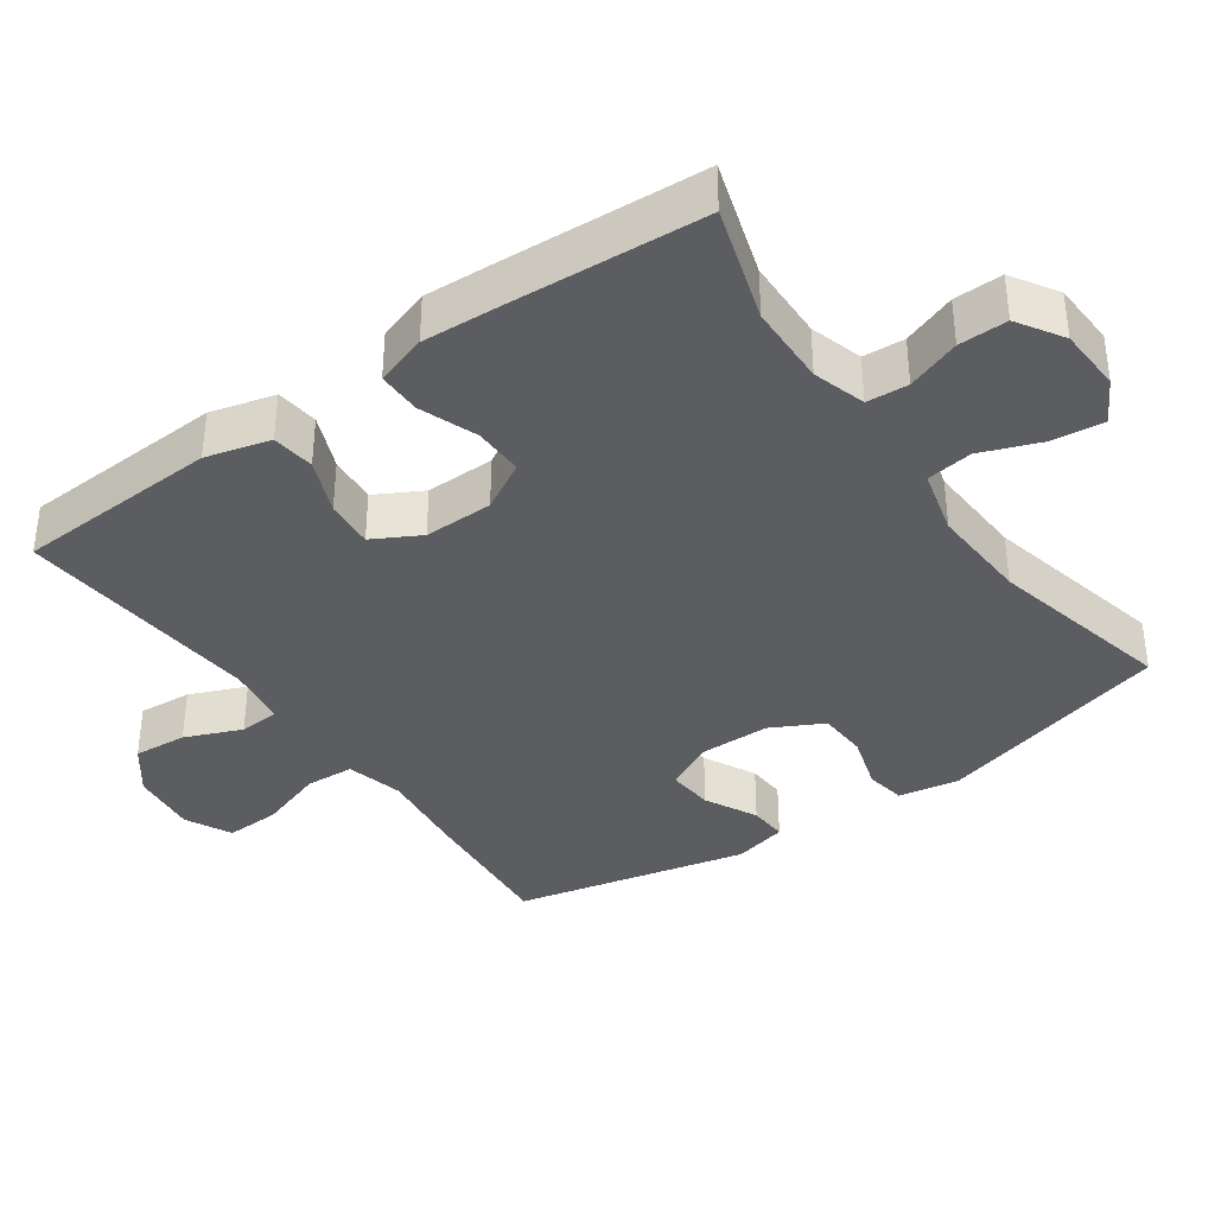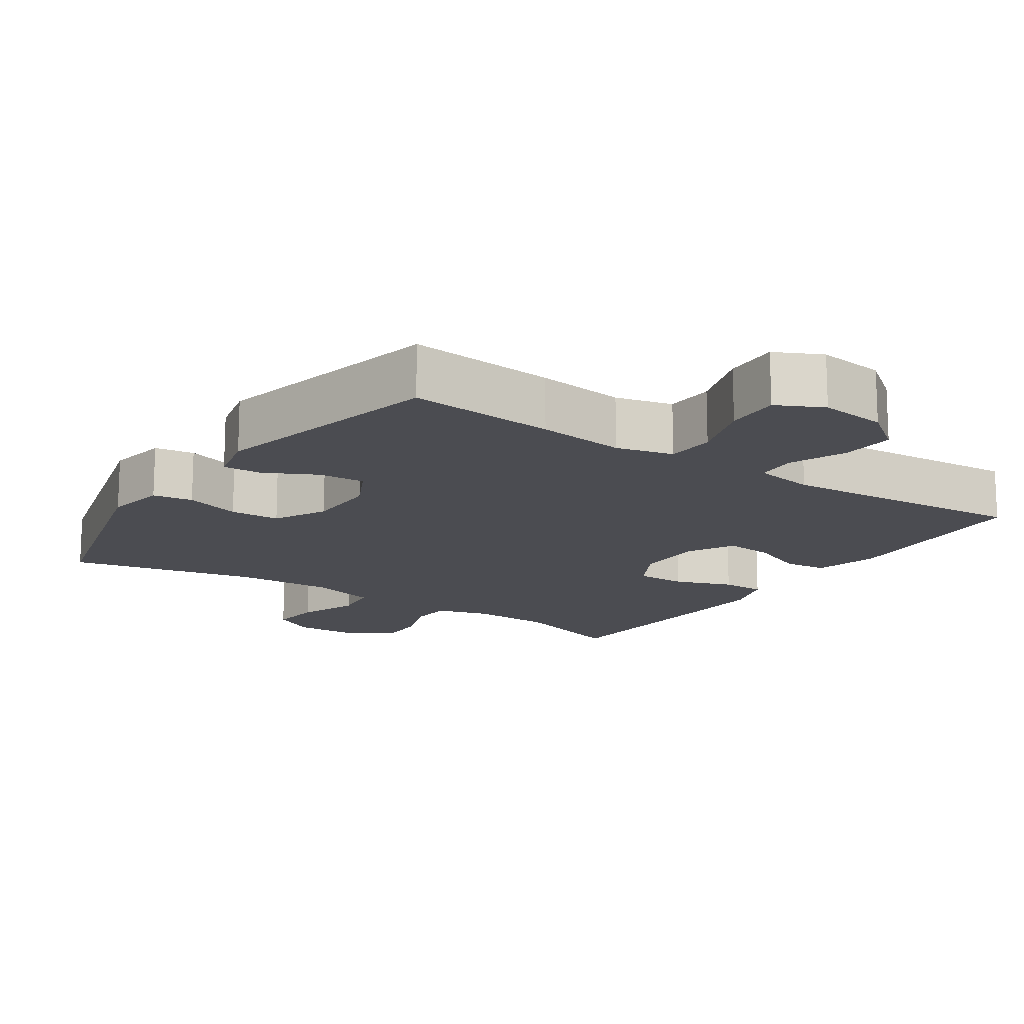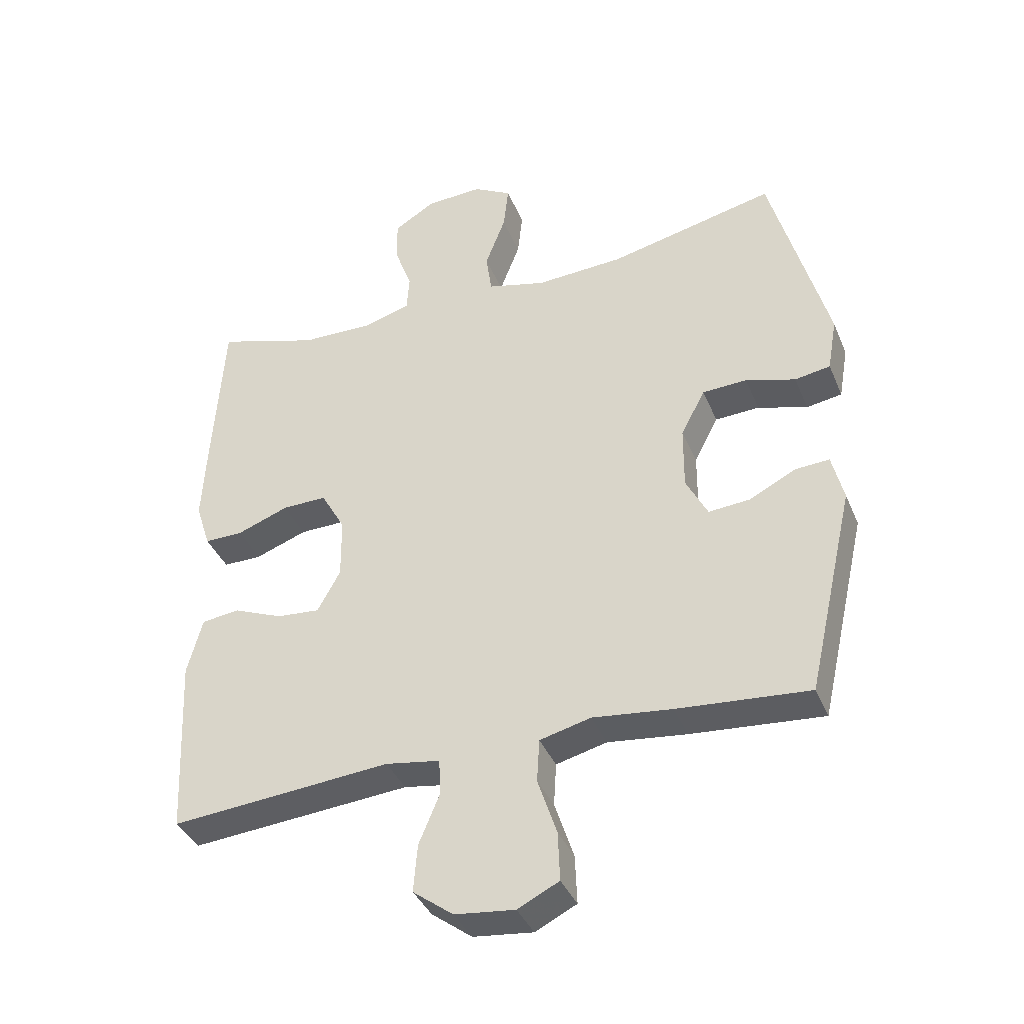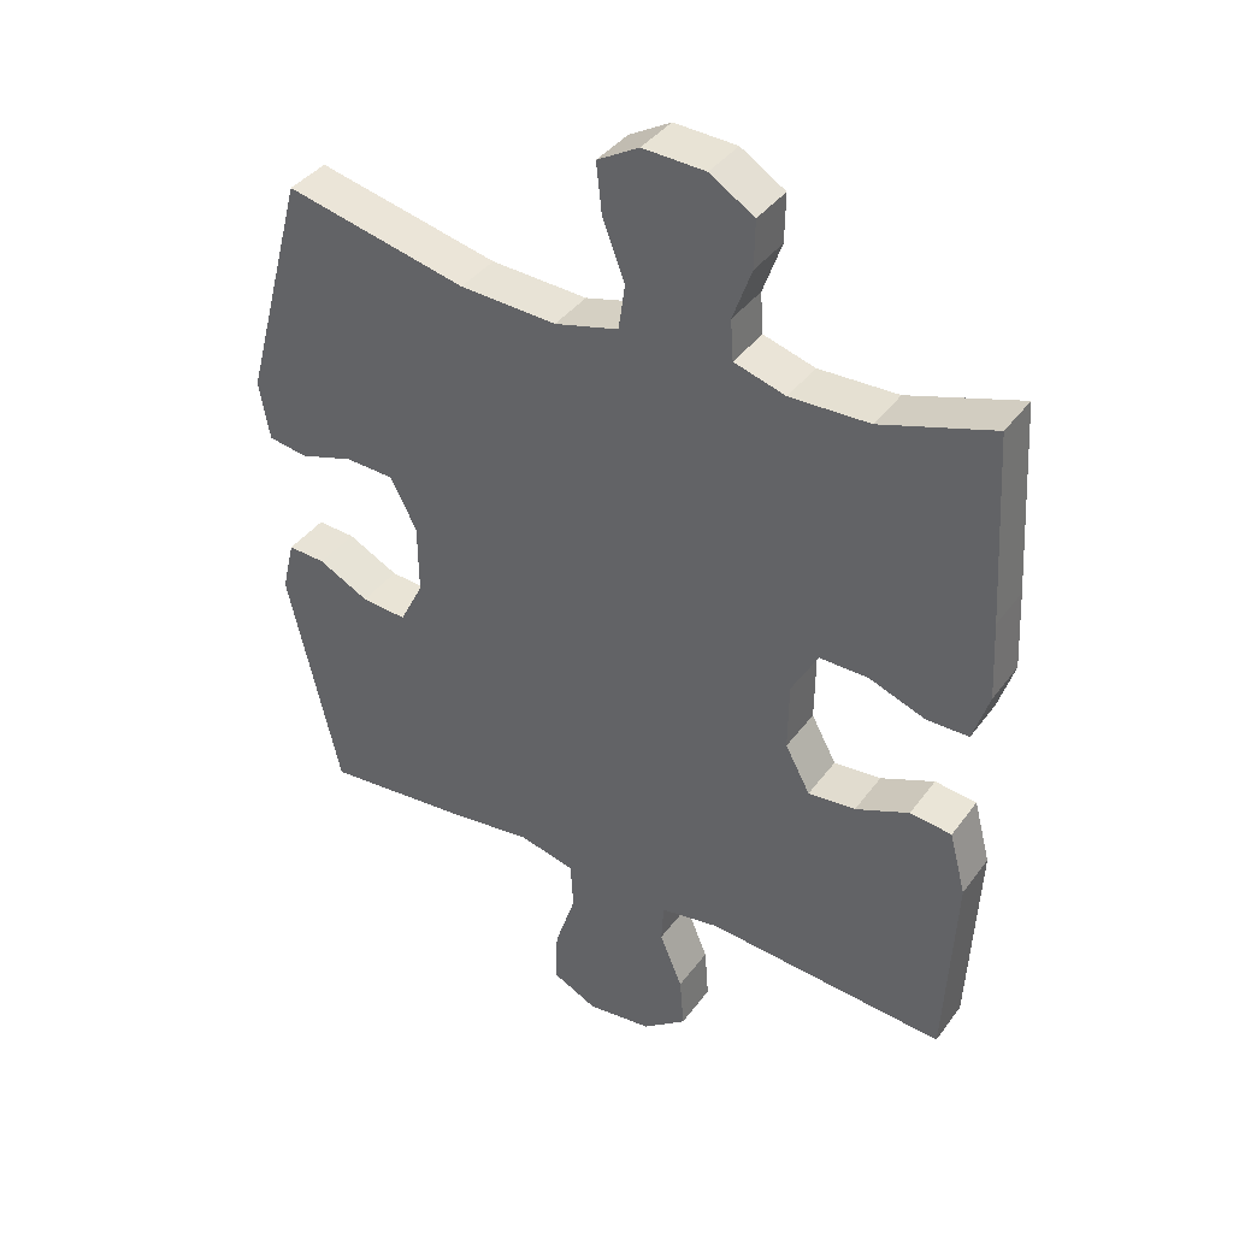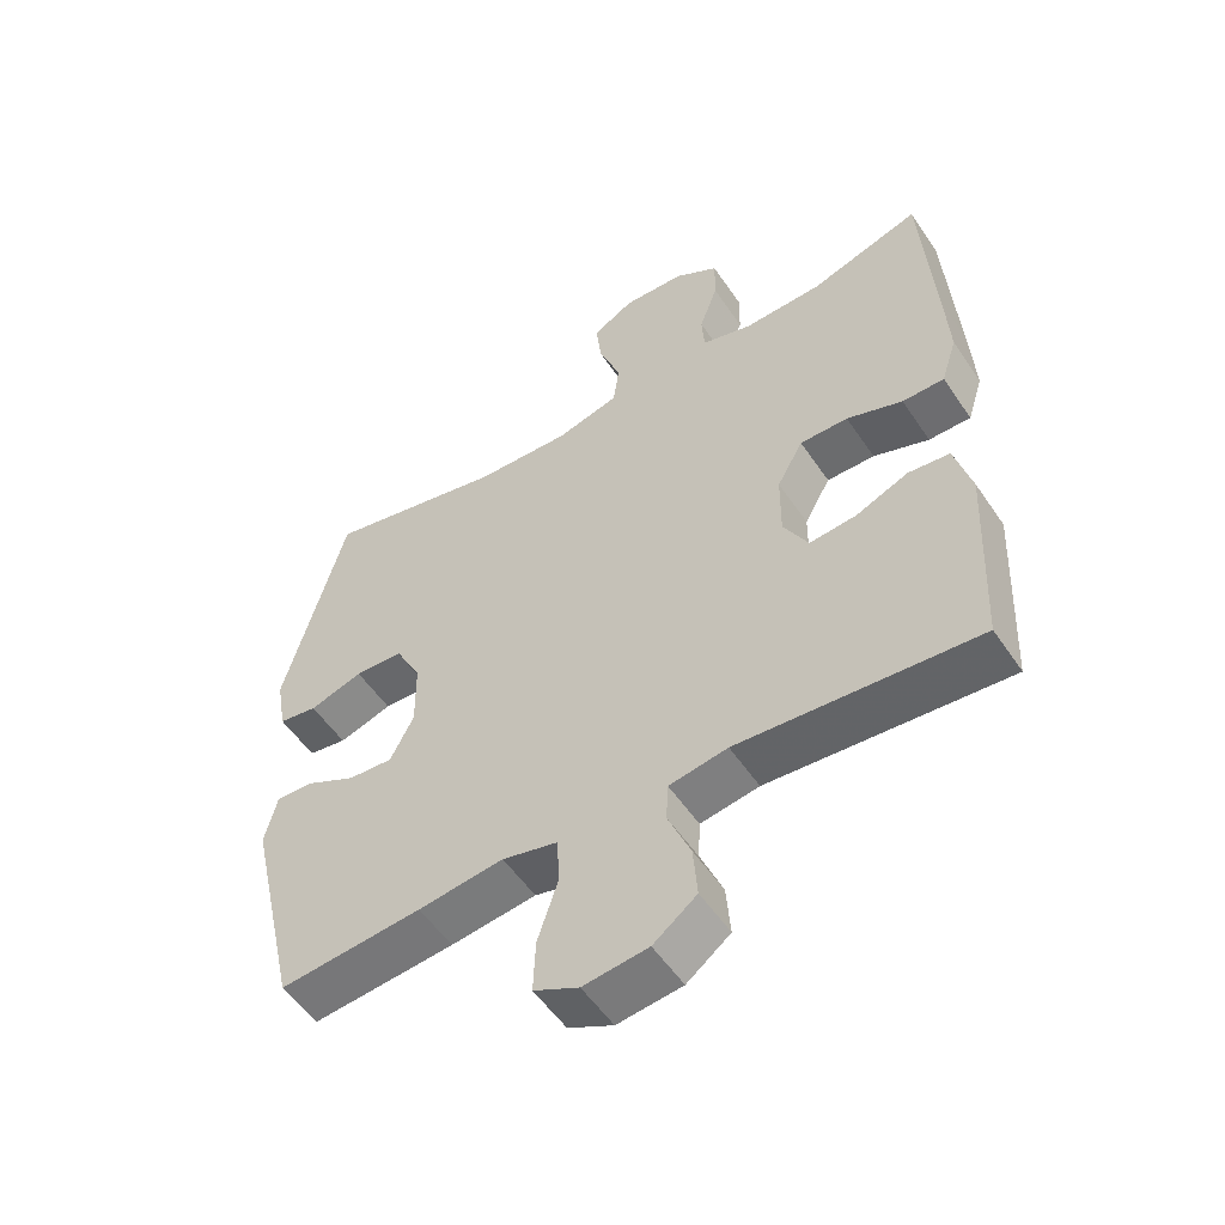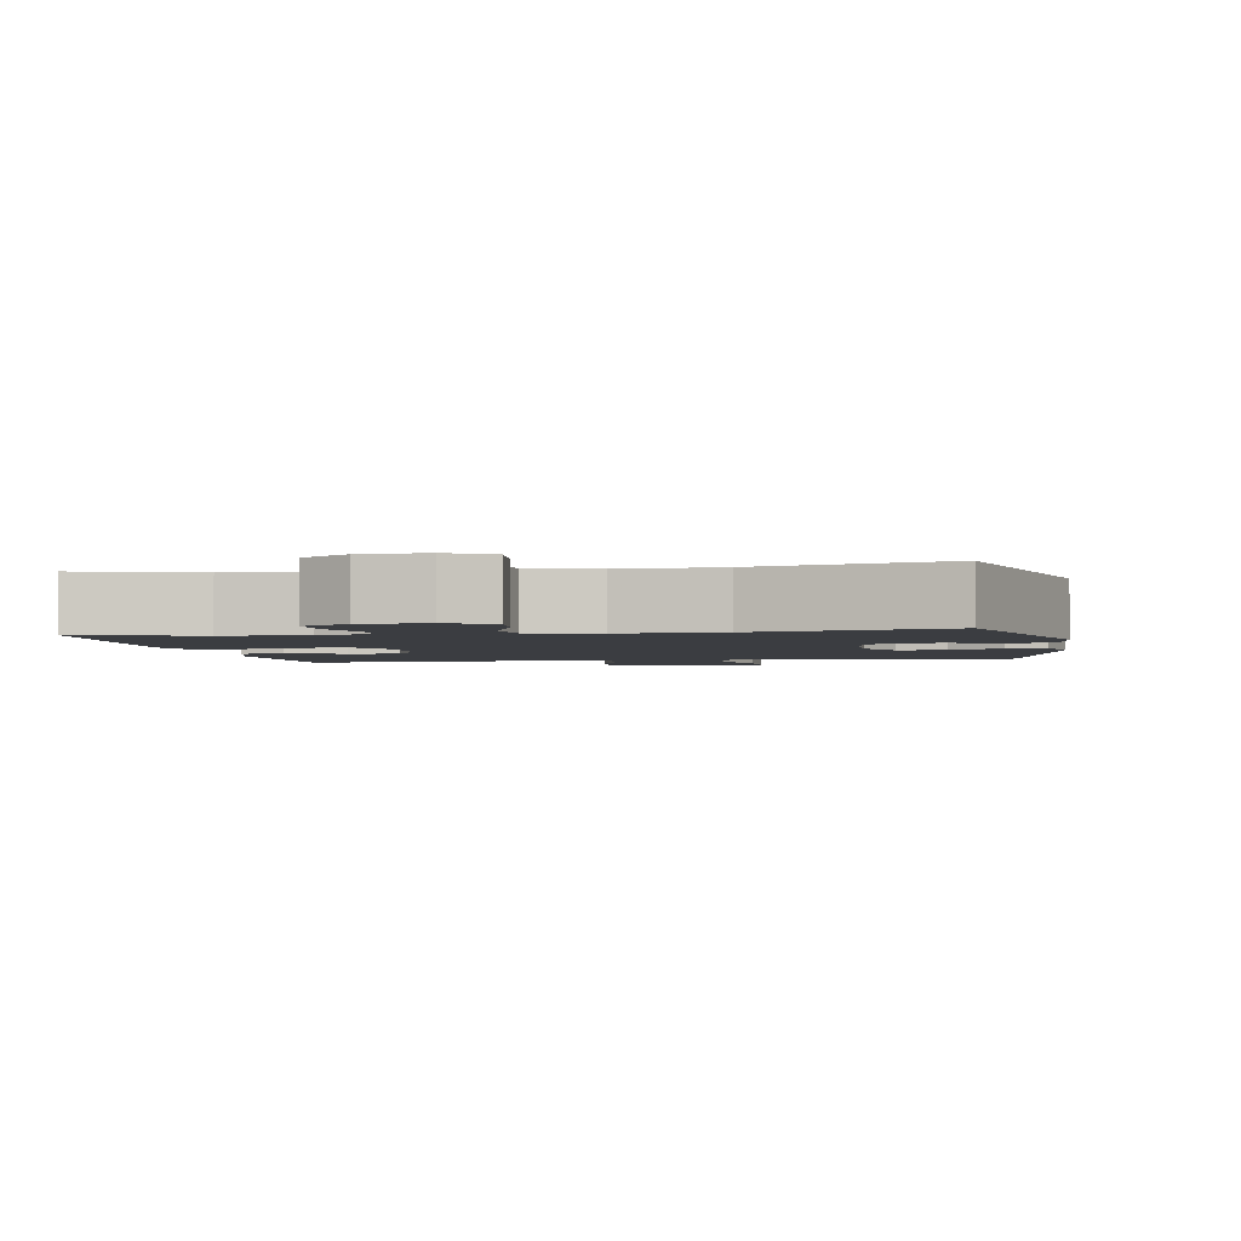
<metadata>
{"format":"obj","ext":"obj","renderer":"f3d","projection":"perspective","resolution":1024,"background":"white","views":[{"elev":-37.2,"azim":-54.7,"up":"+Y"},{"elev":-15.4,"azim":145.9,"up":"+Y"},{"elev":-38.7,"azim":21.2,"up":"+Z"},{"elev":39.0,"azim":-147.6,"up":"+Z"},{"elev":-54.1,"azim":-146.6,"up":"+Z"},{"elev":-2.6,"azim":10.2,"up":"+Y"}]}
</metadata>
<code>
v 0.5 0.07 0.5
v 0.589 0.07 0.17
v 0.574 0.07 0.085
v 0.518 0.07 0.076
v 0.44 0.07 0.1
v 0.37 0.07 0.097
v 0.332 0.07 0.024
v 0.331 0.07 -0.076
v 0.365 0.07 -0.143
v 0.43 0.07 -0.138
v 0.503 0.07 -0.101
v 0.557 0.07 -0.098
v 0.575 0.07 -0.173
v 0.5 0.07 -0.5
v 0.293 0.07 -0.482
v 0.169 0.07 -0.467
v 0.089 0.07 -0.487
v 0.085 0.07 -0.555
v 0.115 0.07 -0.646
v 0.118 0.07 -0.723
v 0.053 0.07 -0.755
v -0.041 0.07 -0.744
v -0.104 0.07 -0.696
v -0.098 0.07 -0.621
v -0.065 0.07 -0.542
v -0.068 0.07 -0.486
v -0.153 0.07 -0.472
v -0.5 0.07 -0.5
v -0.514 0.07 -0.214
v -0.49 0.07 -0.124
v -0.43 0.07 -0.117
v -0.353 0.07 -0.149
v -0.285 0.07 -0.155
v -0.249 0.07 -0.089
v -0.25 0.07 0.008
v -0.288 0.07 0.076
v -0.358 0.07 0.075
v -0.439 0.07 0.045
v -0.5 0.07 0.045
v -0.523 0.07 0.117
v -0.517 0.07 0.23
v -0.5 0.07 0.5
v -0.339 0.07 0.449
v -0.225 0.07 0.446
v -0.151 0.07 0.468
v -0.147 0.07 0.526
v -0.174 0.07 0.601
v -0.175 0.07 0.669
v -0.111 0.07 0.709
v -0.021 0.07 0.713
v 0.039 0.07 0.679
v 0.031 0.07 0.607
v -0.001 0.07 0.523
v 0.008 0.07 0.458
v 0.1 0.07 0.434
v 0.239 0.07 0.441
v 0.5 0 0.5
v 0.589 0 0.17
v 0.574 0 0.085
v 0.518 0 0.076
v 0.44 0 0.1
v 0.37 0 0.097
v 0.332 0 0.024
v 0.331 0 -0.076
v 0.365 0 -0.143
v 0.43 0 -0.138
v 0.503 0 -0.101
v 0.557 0 -0.098
v 0.575 0 -0.173
v 0.5 0 -0.5
v 0.293 0 -0.482
v 0.169 0 -0.467
v 0.089 0 -0.487
v 0.085 0 -0.555
v 0.115 0 -0.646
v 0.118 0 -0.723
v 0.053 0 -0.755
v -0.041 0 -0.744
v -0.104 0 -0.696
v -0.098 0 -0.621
v -0.065 0 -0.542
v -0.068 0 -0.486
v -0.153 0 -0.472
v -0.5 0 -0.5
v -0.514 0 -0.214
v -0.49 0 -0.124
v -0.43 0 -0.117
v -0.353 0 -0.149
v -0.285 0 -0.155
v -0.249 0 -0.089
v -0.25 0 0.008
v -0.288 0 0.076
v -0.358 0 0.075
v -0.439 0 0.045
v -0.5 0 0.045
v -0.523 0 0.117
v -0.517 0 0.23
v -0.5 0 0.5
v -0.339 0 0.449
v -0.225 0 0.446
v -0.151 0 0.468
v -0.147 0 0.526
v -0.174 0 0.601
v -0.175 0 0.669
v -0.111 0 0.709
v -0.021 0 0.713
v 0.039 0 0.679
v 0.031 0 0.607
v -0.001 0 0.523
v 0.008 0 0.458
v 0.1 0 0.434
v 0.239 0 0.441
f 50 51 52 53
f 48 49 50 53
f 46 47 48 53
f 45 46 53 54
f 44 45 54 55
f 40 41 42 43
f 40 43 44 55
f 37 38 39 40
f 36 37 40 55
f 29 30 31 32
f 27 28 29 32
f 26 27 32 33
f 22 23 24 25
f 22 25 26
f 21 22 26
f 18 19 20 21
f 17 18 21 26
f 16 17 26 33
f 10 11 12 13
f 9 10 13 14
f 8 9 14 15
f 2 3 4 5
f 56 1 2 5
f 56 5 6
f 35 36 55 56
f 34 35 56 6
f 33 34 6 7
f 15 16 33
f 7 8 15 33
f 109 108 107 106
f 109 106 105 104
f 109 104 103 102
f 110 109 102 101
f 111 110 101 100
f 99 98 97 96
f 111 100 99 96
f 96 95 94 93
f 111 96 93 92
f 88 87 86 85
f 88 85 84 83
f 89 88 83 82
f 81 80 79 78
f 82 81 78
f 82 78 77
f 77 76 75 74
f 82 77 74 73
f 89 82 73 72
f 69 68 67 66
f 70 69 66 65
f 71 70 65 64
f 61 60 59 58
f 61 58 57 112
f 62 61 112
f 112 111 92 91
f 62 112 91 90
f 63 62 90 89
f 89 72 71
f 89 71 64 63
f 1 57 58 2
f 2 58 59 3
f 3 59 60 4
f 4 60 61 5
f 5 61 62 6
f 6 62 63 7
f 7 63 64 8
f 8 64 65 9
f 9 65 66 10
f 10 66 67 11
f 11 67 68 12
f 12 68 69 13
f 13 69 70 14
f 14 70 71 15
f 15 71 72 16
f 16 72 73 17
f 17 73 74 18
f 18 74 75 19
f 19 75 76 20
f 20 76 77 21
f 21 77 78 22
f 22 78 79 23
f 23 79 80 24
f 24 80 81 25
f 25 81 82 26
f 26 82 83 27
f 27 83 84 28
f 28 84 85 29
f 29 85 86 30
f 30 86 87 31
f 31 87 88 32
f 32 88 89 33
f 33 89 90 34
f 34 90 91 35
f 35 91 92 36
f 36 92 93 37
f 37 93 94 38
f 38 94 95 39
f 39 95 96 40
f 40 96 97 41
f 41 97 98 42
f 42 98 99 43
f 43 99 100 44
f 44 100 101 45
f 45 101 102 46
f 46 102 103 47
f 47 103 104 48
f 48 104 105 49
f 49 105 106 50
f 50 106 107 51
f 51 107 108 52
f 52 108 109 53
f 53 109 110 54
f 54 110 111 55
f 55 111 112 56
f 56 112 57 1

</code>
